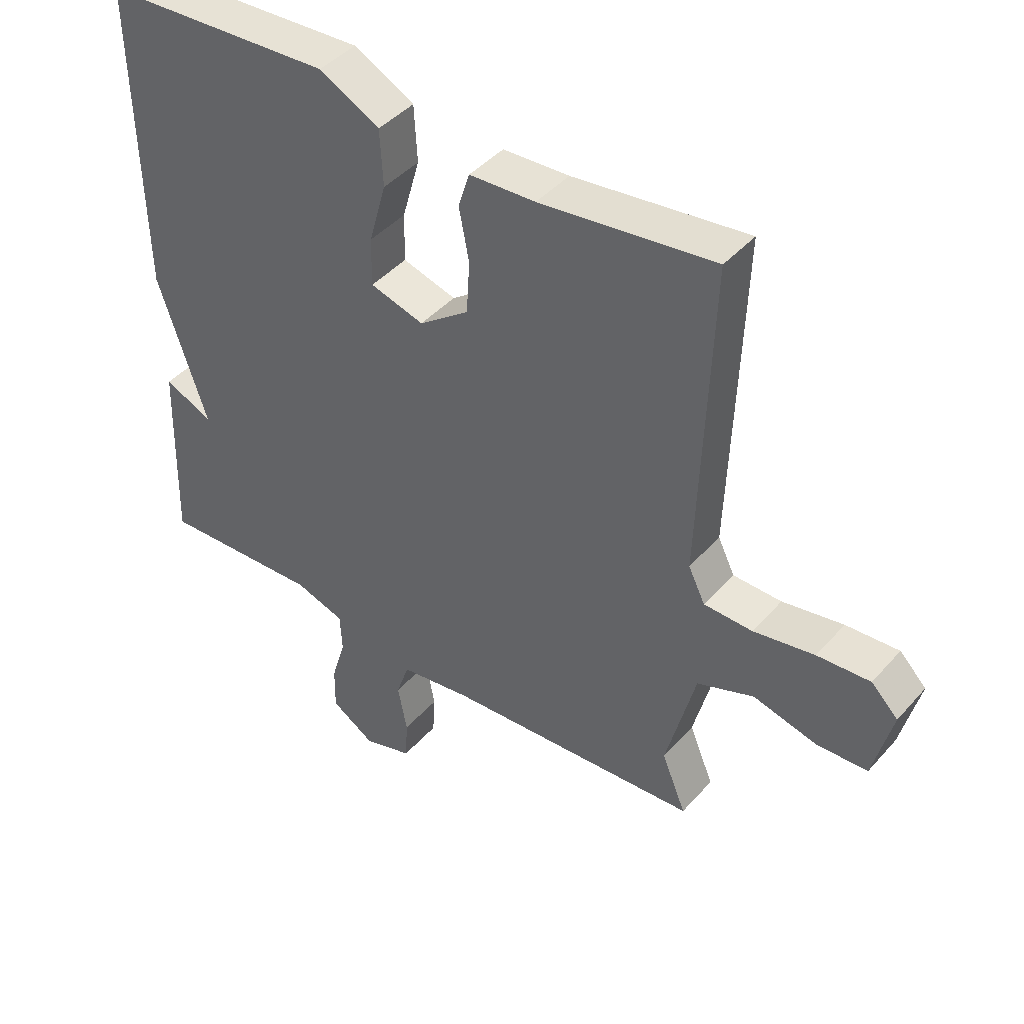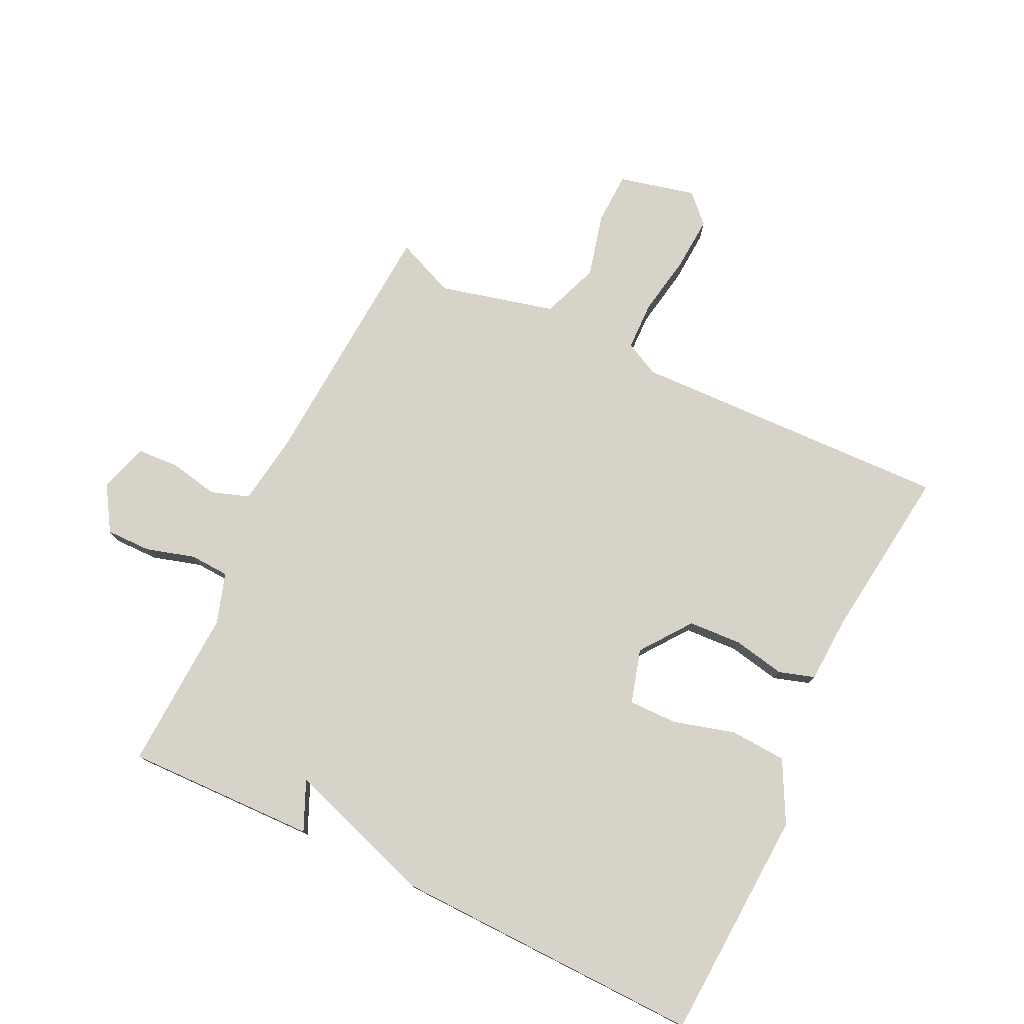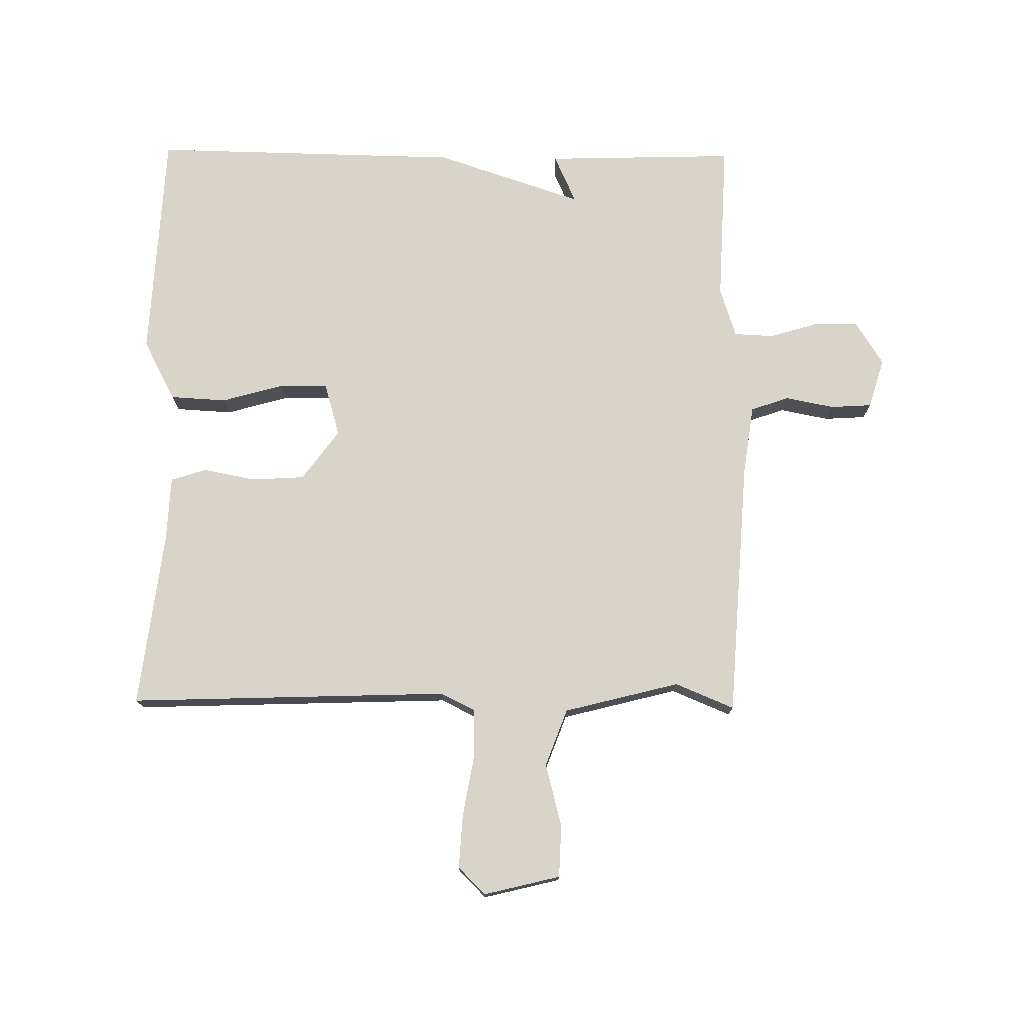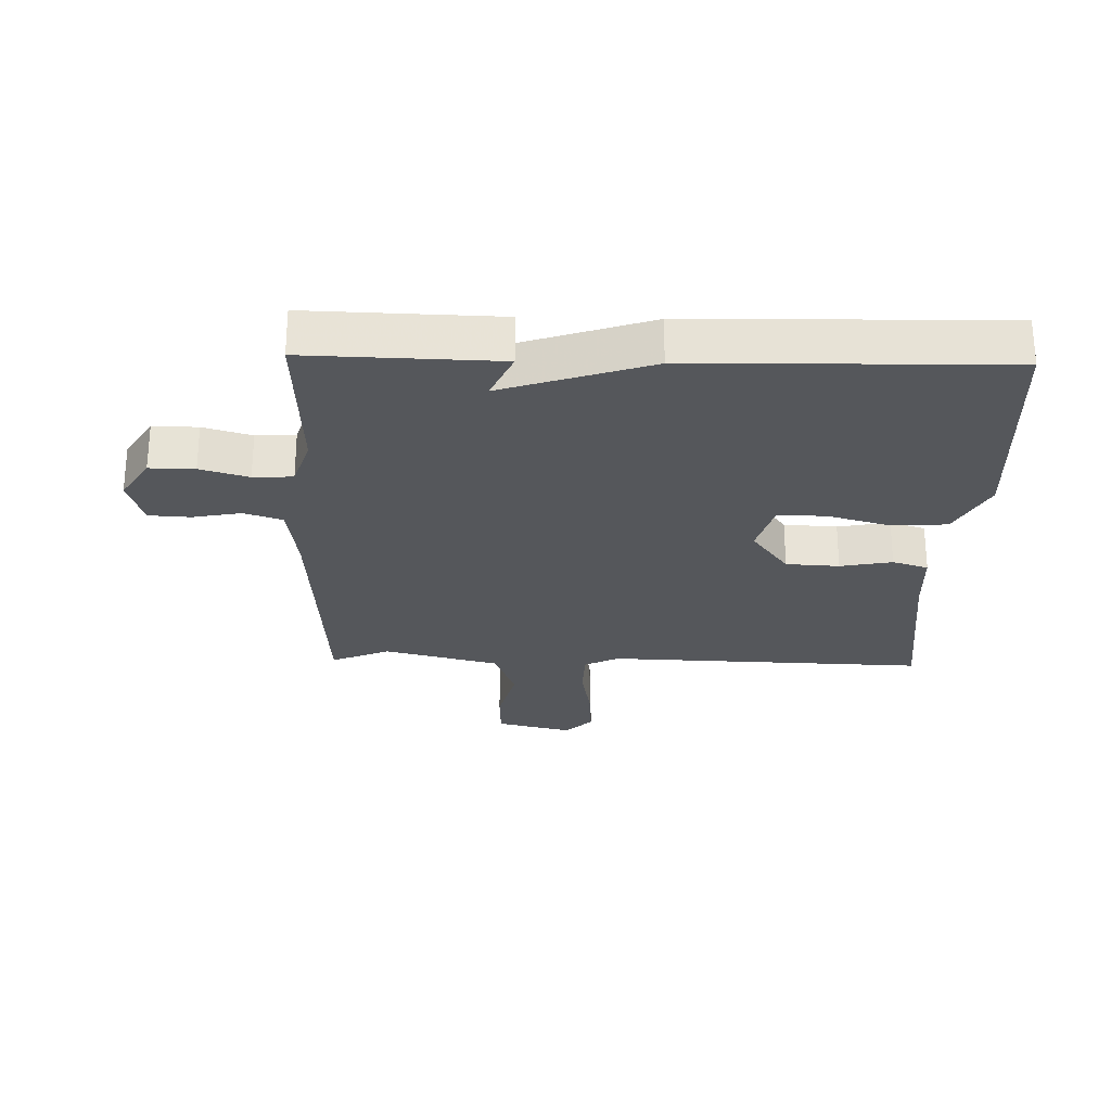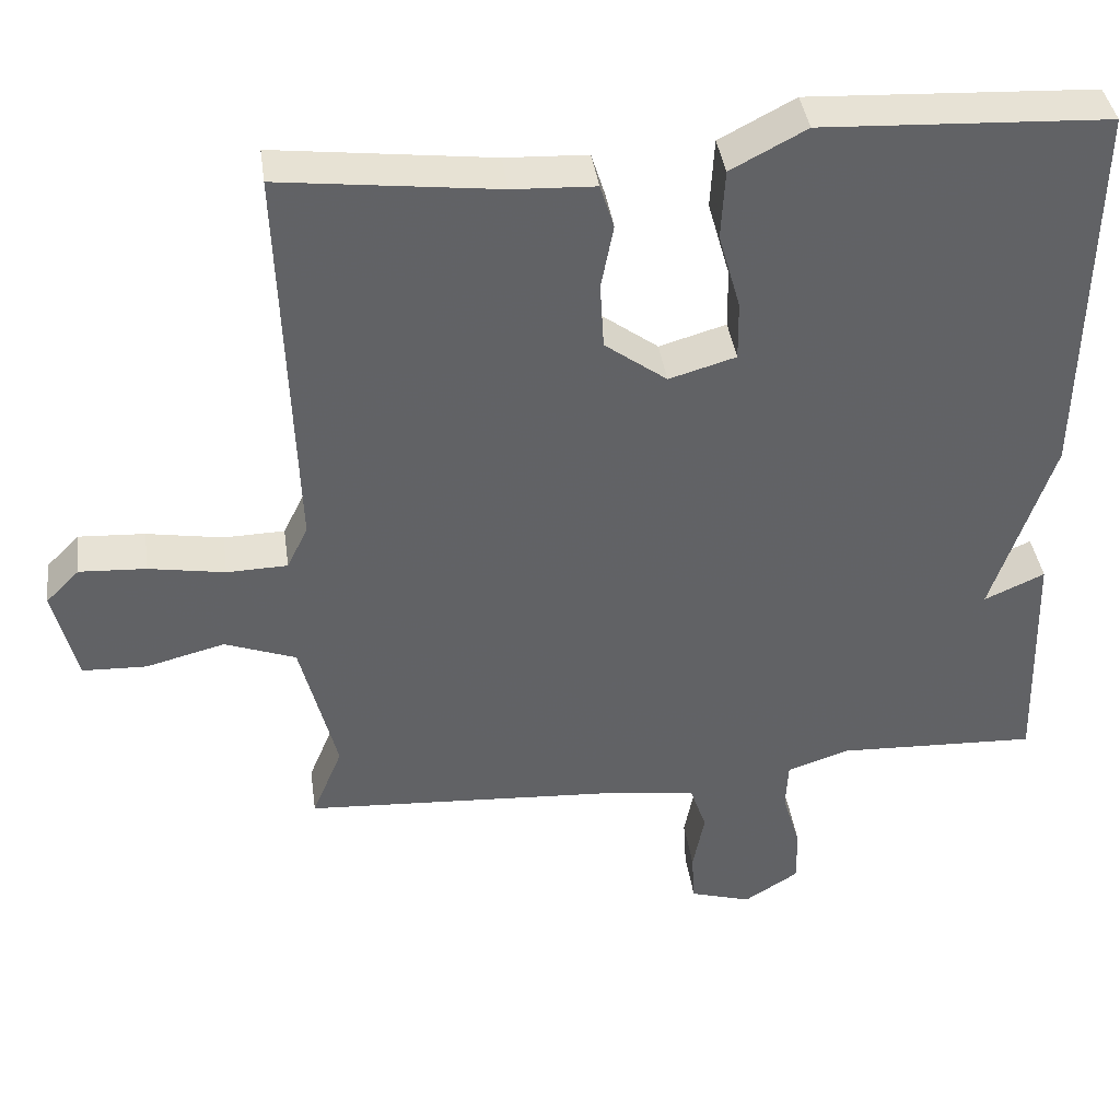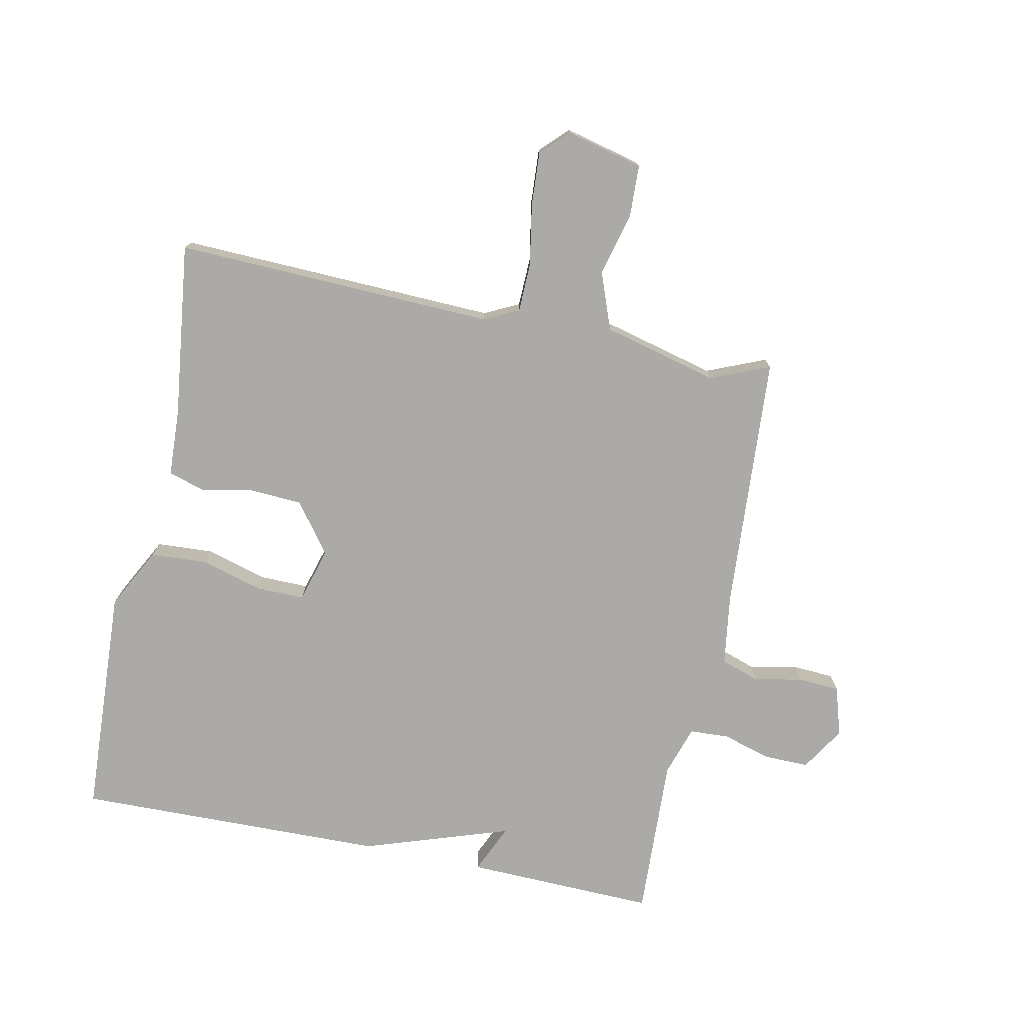
<metadata>
{"format":"obj","ext":"obj","renderer":"f3d","projection":"perspective","resolution":1024,"background":"white","views":[{"elev":43.2,"azim":37.9,"up":"+Z"},{"elev":77.1,"azim":-64.1,"up":"+Y"},{"elev":75.5,"azim":90.7,"up":"+Y"},{"elev":-26.5,"azim":-91.4,"up":"+Y"},{"elev":39.8,"azim":172.1,"up":"+Z"},{"elev":-75.9,"azim":78.4,"up":"+Y"}]}
</metadata>
<code>
v 0.5 0.07 0.5
v 0.482 0.07 -0.011
v 0.509 0.07 -0.066
v 0.587 0.07 -0.068
v 0.685 0.07 -0.051
v 0.77 0.07 -0.046
v 0.813 0.07 -0.089
v 0.783 0.07 -0.211
v 0.701 0.07 -0.214
v 0.599 0.07 -0.188
v 0.508 0.07 -0.222
v 0.461 0.07 -0.406
v 0.5 0.07 -0.5
v 0.09 0.07 -0.526
v -0.024 0.07 -0.542
v -0.045 0.07 -0.603
v -0.03 0.07 -0.681
v -0.034 0.07 -0.747
v -0.113 0.07 -0.771
v -0.183 0.07 -0.727
v -0.182 0.07 -0.655
v -0.159 0.07 -0.578
v -0.162 0.07 -0.515
v -0.242 0.07 -0.489
v -0.5 0.07 -0.5
v -0.491 0.07 -0.196
v -0.413 0.07 -0.231
v -0.491 0.07 0.004
v -0.5 0.07 0.5
v -0.131 0.07 0.519
v -0.034 0.07 0.468
v -0.029 0.07 0.378
v -0.057 0.07 0.279
v -0.058 0.07 0.202
v 0.028 0.07 0.177
v 0.108 0.07 0.236
v 0.113 0.07 0.321
v 0.097 0.07 0.404
v 0.115 0.07 0.461
v 0.221 0.07 0.466
v 0.5 0 0.5
v 0.482 0 -0.011
v 0.509 0 -0.066
v 0.587 0 -0.068
v 0.685 0 -0.051
v 0.77 0 -0.046
v 0.813 0 -0.089
v 0.783 0 -0.211
v 0.701 0 -0.214
v 0.599 0 -0.188
v 0.508 0 -0.222
v 0.461 0 -0.406
v 0.5 0 -0.5
v 0.09 0 -0.526
v -0.024 0 -0.542
v -0.045 0 -0.603
v -0.03 0 -0.681
v -0.034 0 -0.747
v -0.113 0 -0.771
v -0.183 0 -0.727
v -0.182 0 -0.655
v -0.159 0 -0.578
v -0.162 0 -0.515
v -0.242 0 -0.489
v -0.5 0 -0.5
v -0.491 0 -0.196
v -0.413 0 -0.231
v -0.491 0 0.004
v -0.5 0 0.5
v -0.131 0 0.519
v -0.034 0 0.468
v -0.029 0 0.378
v -0.057 0 0.279
v -0.058 0 0.202
v 0.028 0 0.177
v 0.108 0 0.236
v 0.113 0 0.321
v 0.097 0 0.404
v 0.115 0 0.461
v 0.221 0 0.466
f 37 38 39 40
f 40 1 2
f 37 40 2
f 36 37 2
f 35 36 2 3
f 34 35 3
f 31 32 33
f 30 31 33
f 29 30 33
f 28 29 33
f 27 28 33
f 27 33 34
f 24 25 26 27
f 27 34 3
f 24 27 3
f 23 24 3
f 20 21 22
f 19 20 22
f 18 19 22
f 17 18 22
f 16 17 22
f 15 16 22 23
f 23 3 4
f 15 23 4
f 14 15 4
f 12 13 14
f 11 12 14
f 8 9 10
f 7 8 10
f 6 7 10
f 5 6 10
f 4 5 10
f 4 10 11
f 4 11 14
f 80 79 78 77
f 42 41 80
f 42 80 77
f 42 77 76
f 43 42 76 75
f 43 75 74
f 73 72 71
f 73 71 70
f 73 70 69
f 73 69 68
f 73 68 67
f 74 73 67
f 67 66 65 64
f 43 74 67
f 43 67 64
f 43 64 63
f 62 61 60
f 62 60 59
f 62 59 58
f 62 58 57
f 62 57 56
f 63 62 56 55
f 44 43 63
f 44 63 55
f 44 55 54
f 54 53 52
f 54 52 51
f 50 49 48
f 50 48 47
f 50 47 46
f 50 46 45
f 50 45 44
f 51 50 44
f 54 51 44
f 1 41 42 2
f 2 42 43 3
f 3 43 44 4
f 4 44 45 5
f 5 45 46 6
f 6 46 47 7
f 7 47 48 8
f 8 48 49 9
f 9 49 50 10
f 10 50 51 11
f 11 51 52 12
f 12 52 53 13
f 13 53 54 14
f 14 54 55 15
f 15 55 56 16
f 16 56 57 17
f 17 57 58 18
f 18 58 59 19
f 19 59 60 20
f 20 60 61 21
f 21 61 62 22
f 22 62 63 23
f 23 63 64 24
f 24 64 65 25
f 25 65 66 26
f 26 66 67 27
f 27 67 68 28
f 28 68 69 29
f 29 69 70 30
f 30 70 71 31
f 31 71 72 32
f 32 72 73 33
f 33 73 74 34
f 34 74 75 35
f 35 75 76 36
f 36 76 77 37
f 37 77 78 38
f 38 78 79 39
f 39 79 80 40
f 40 80 41 1

</code>
